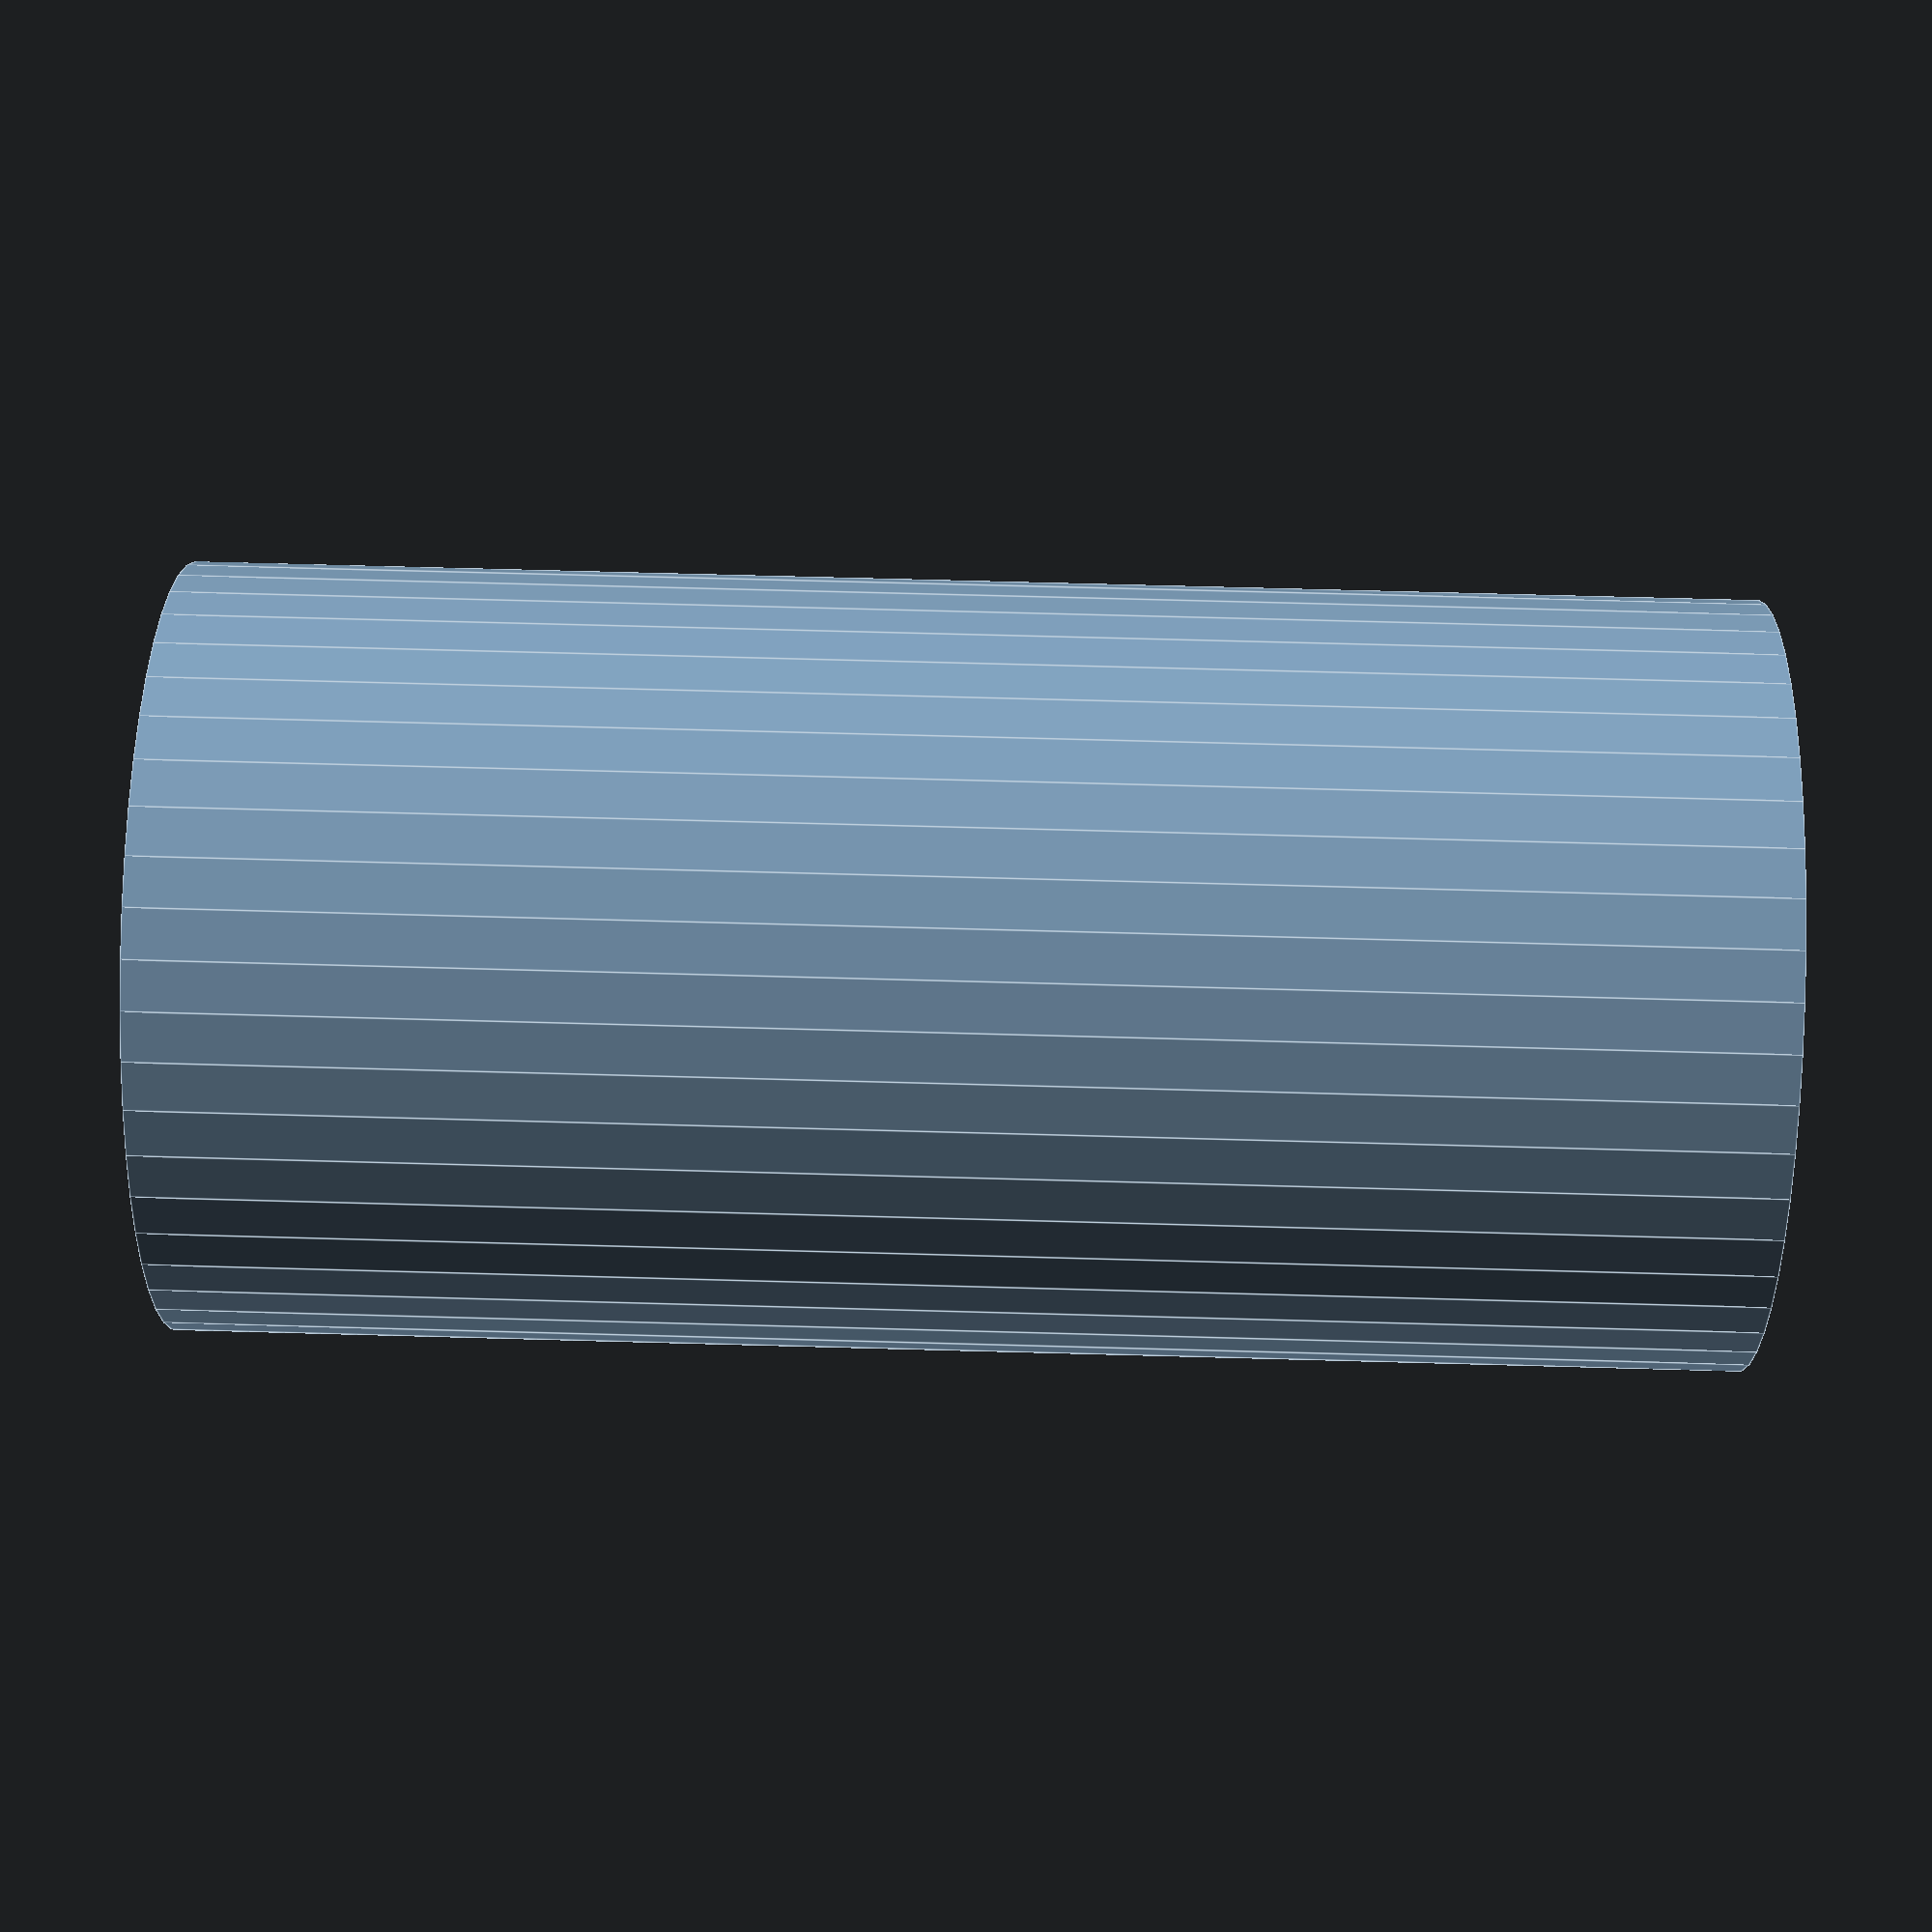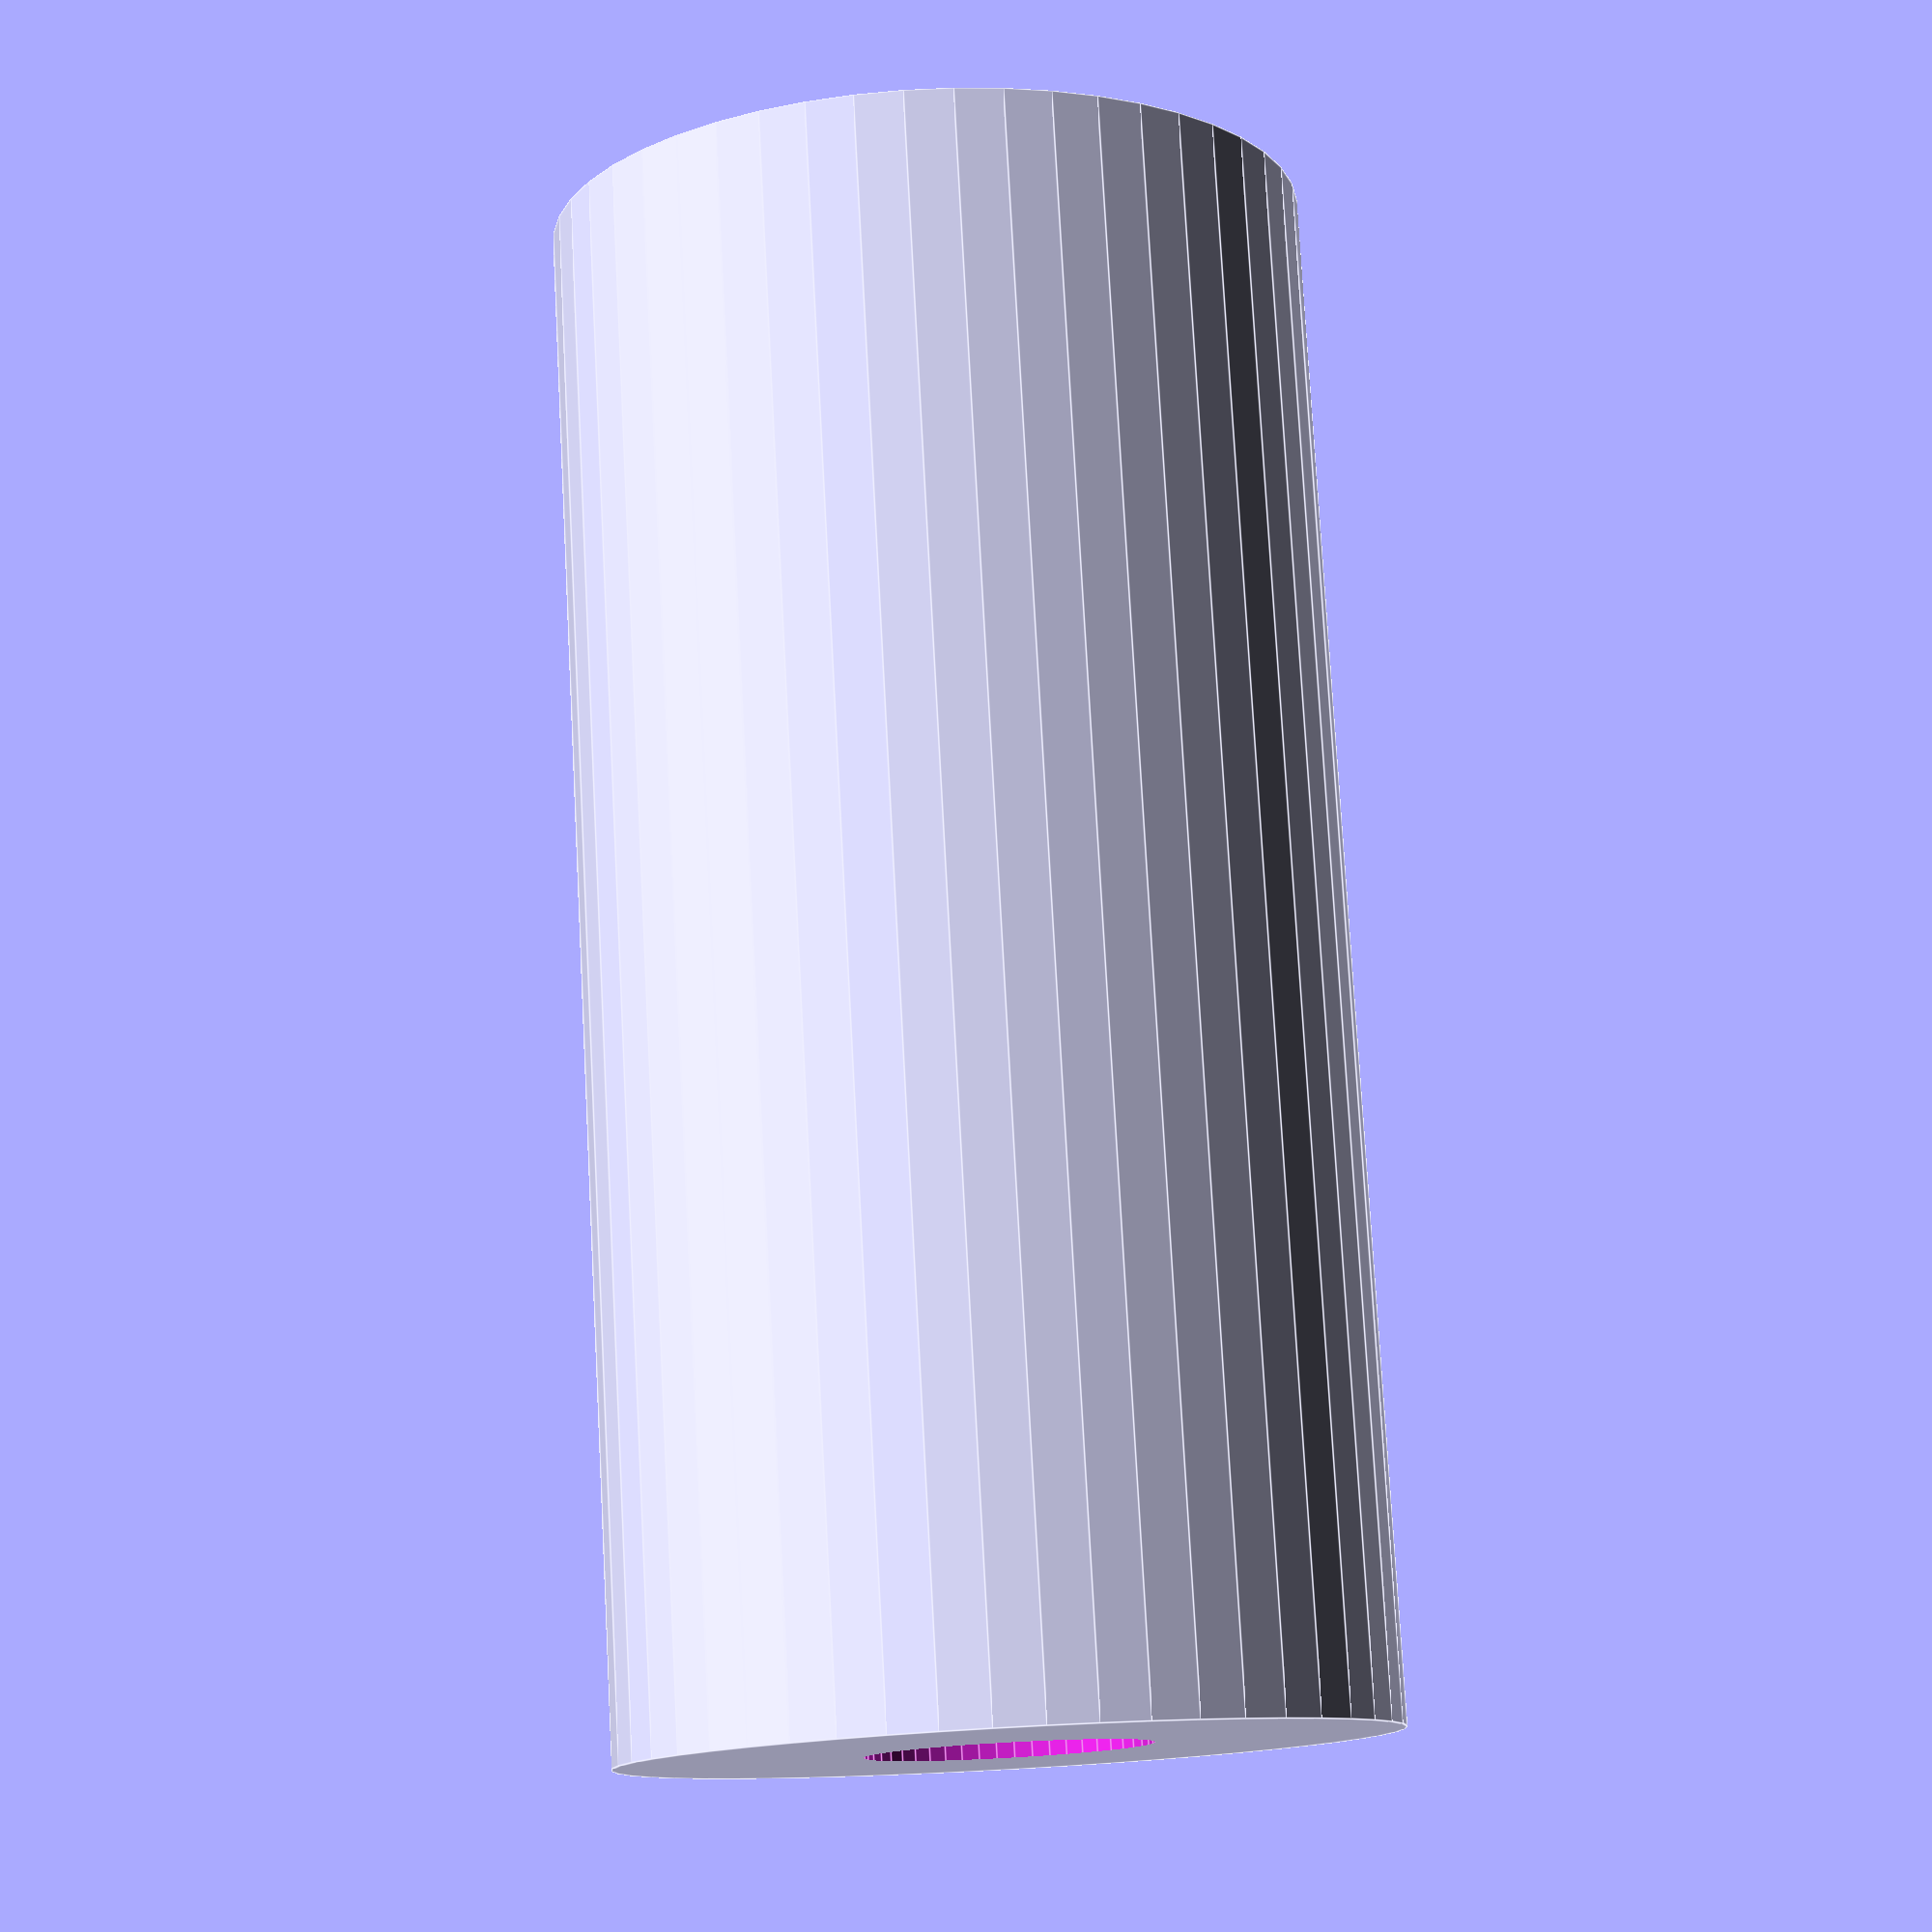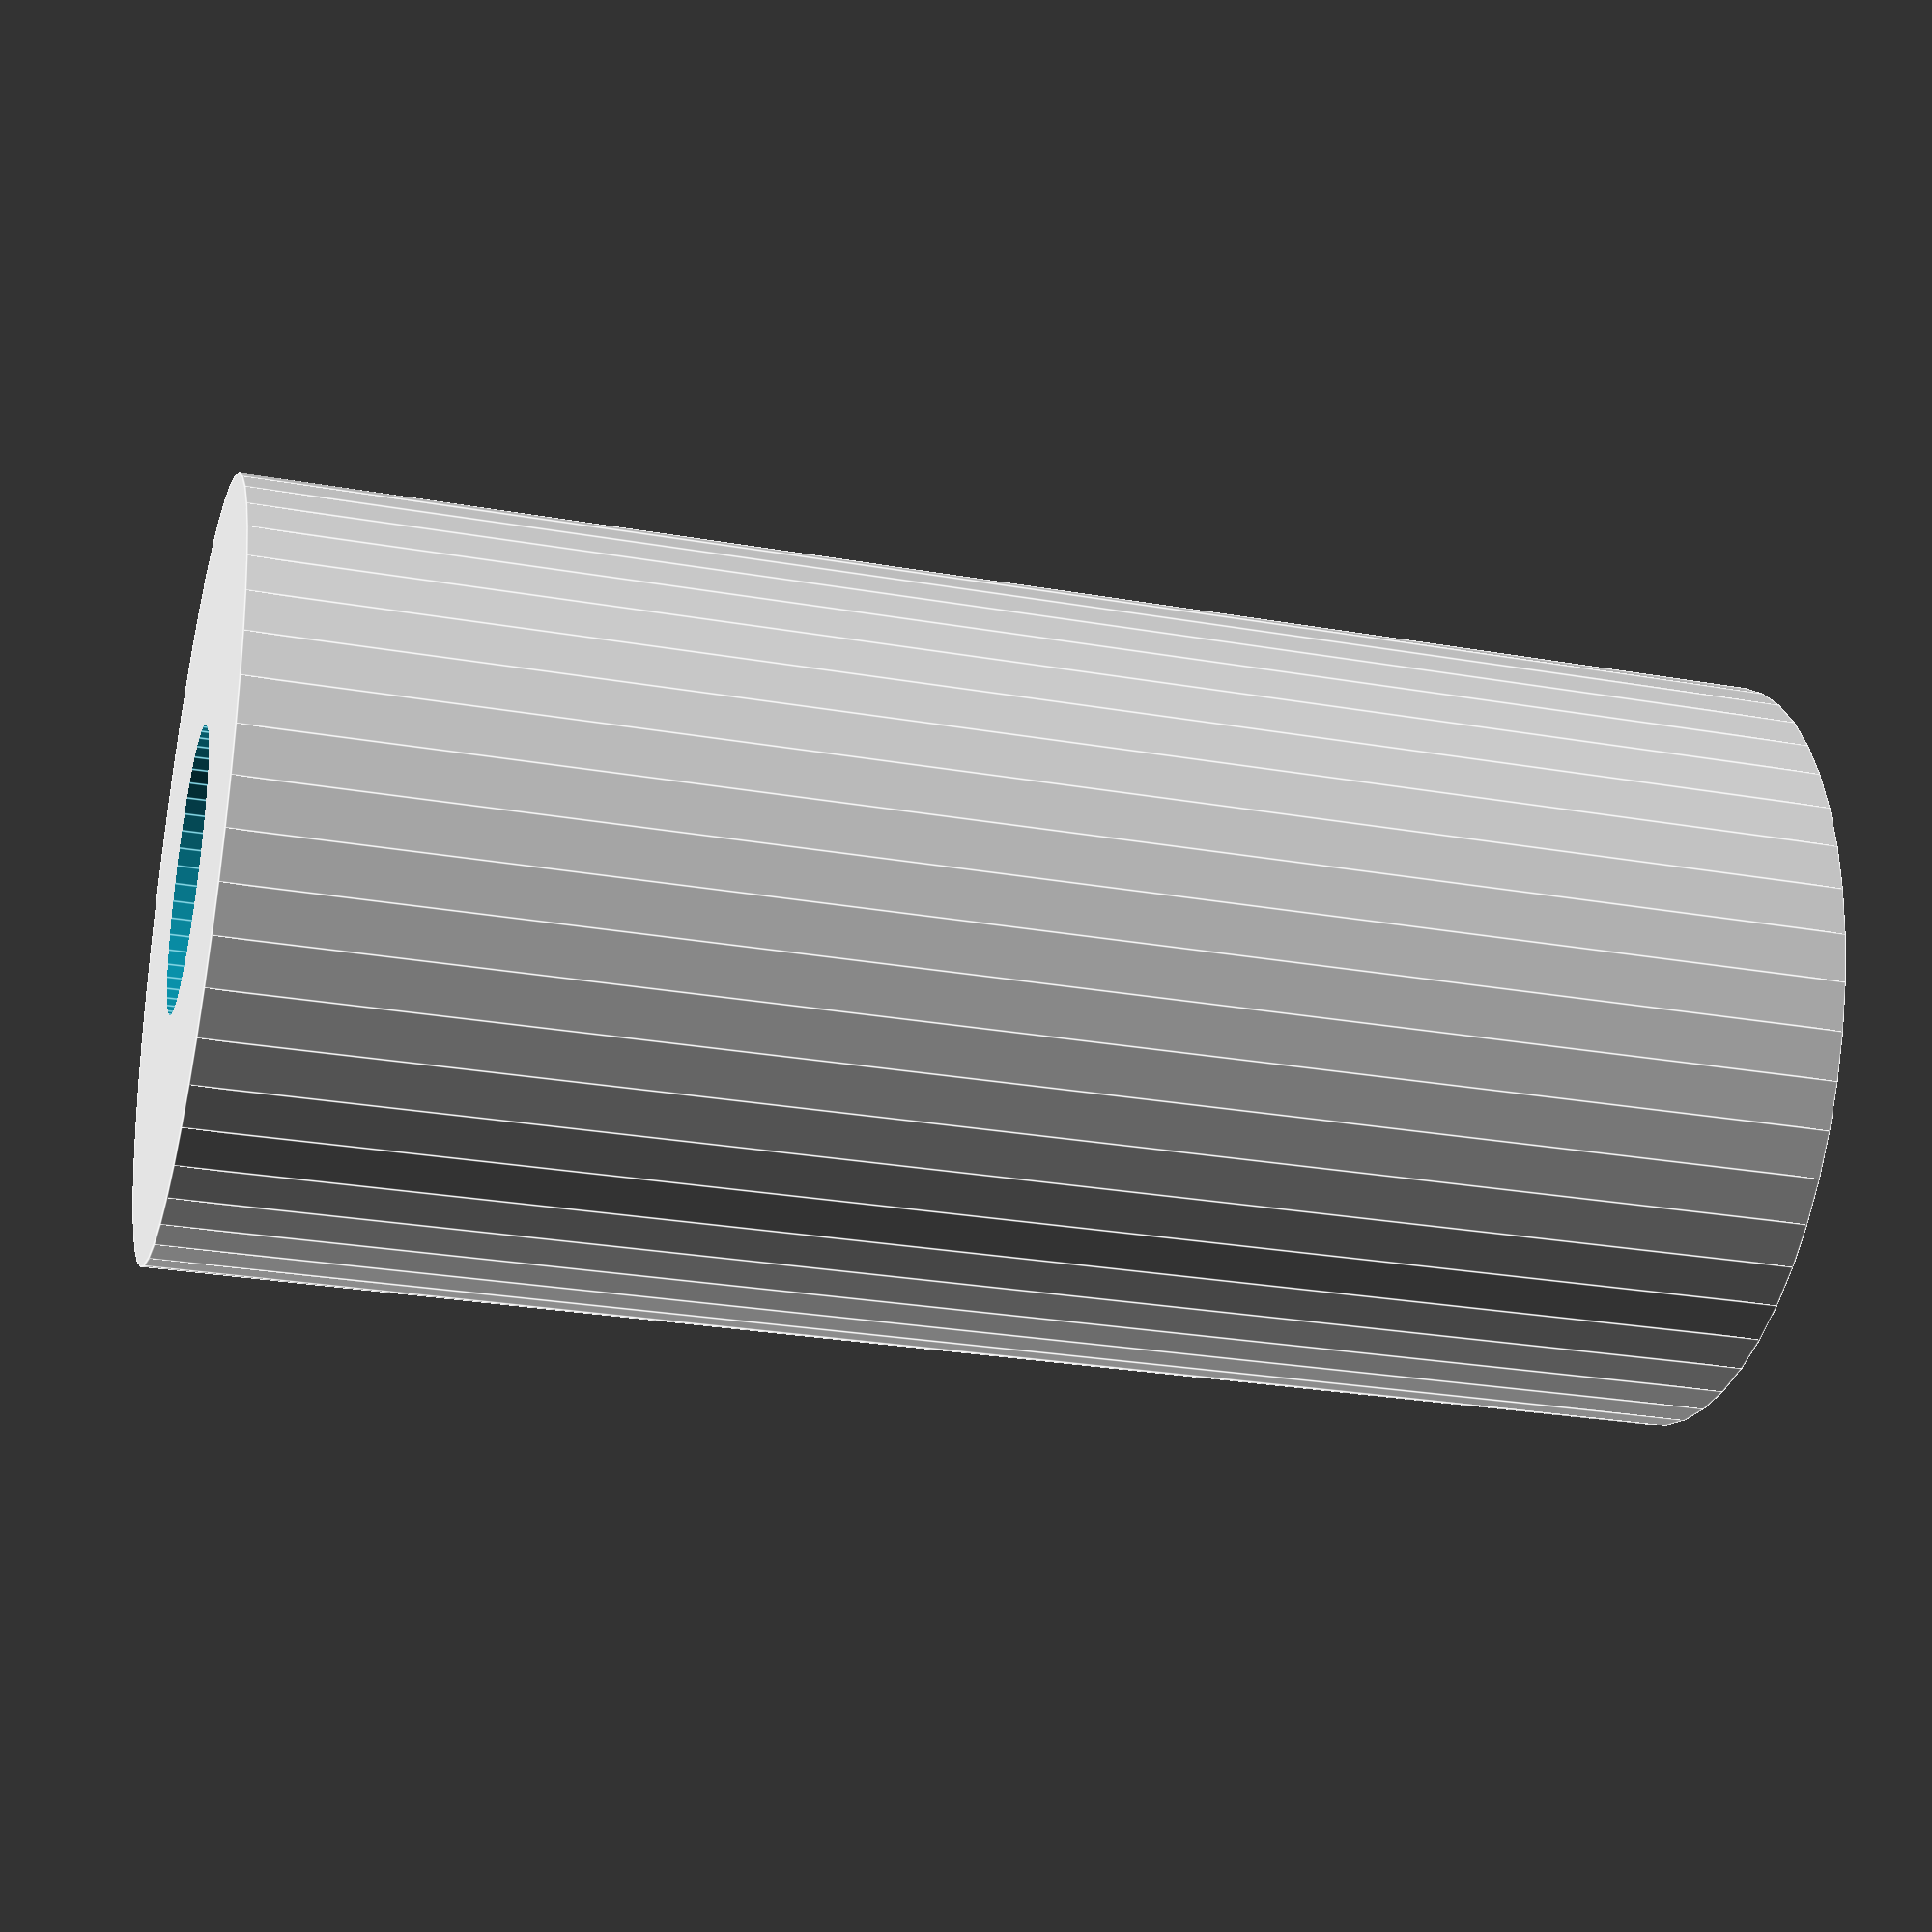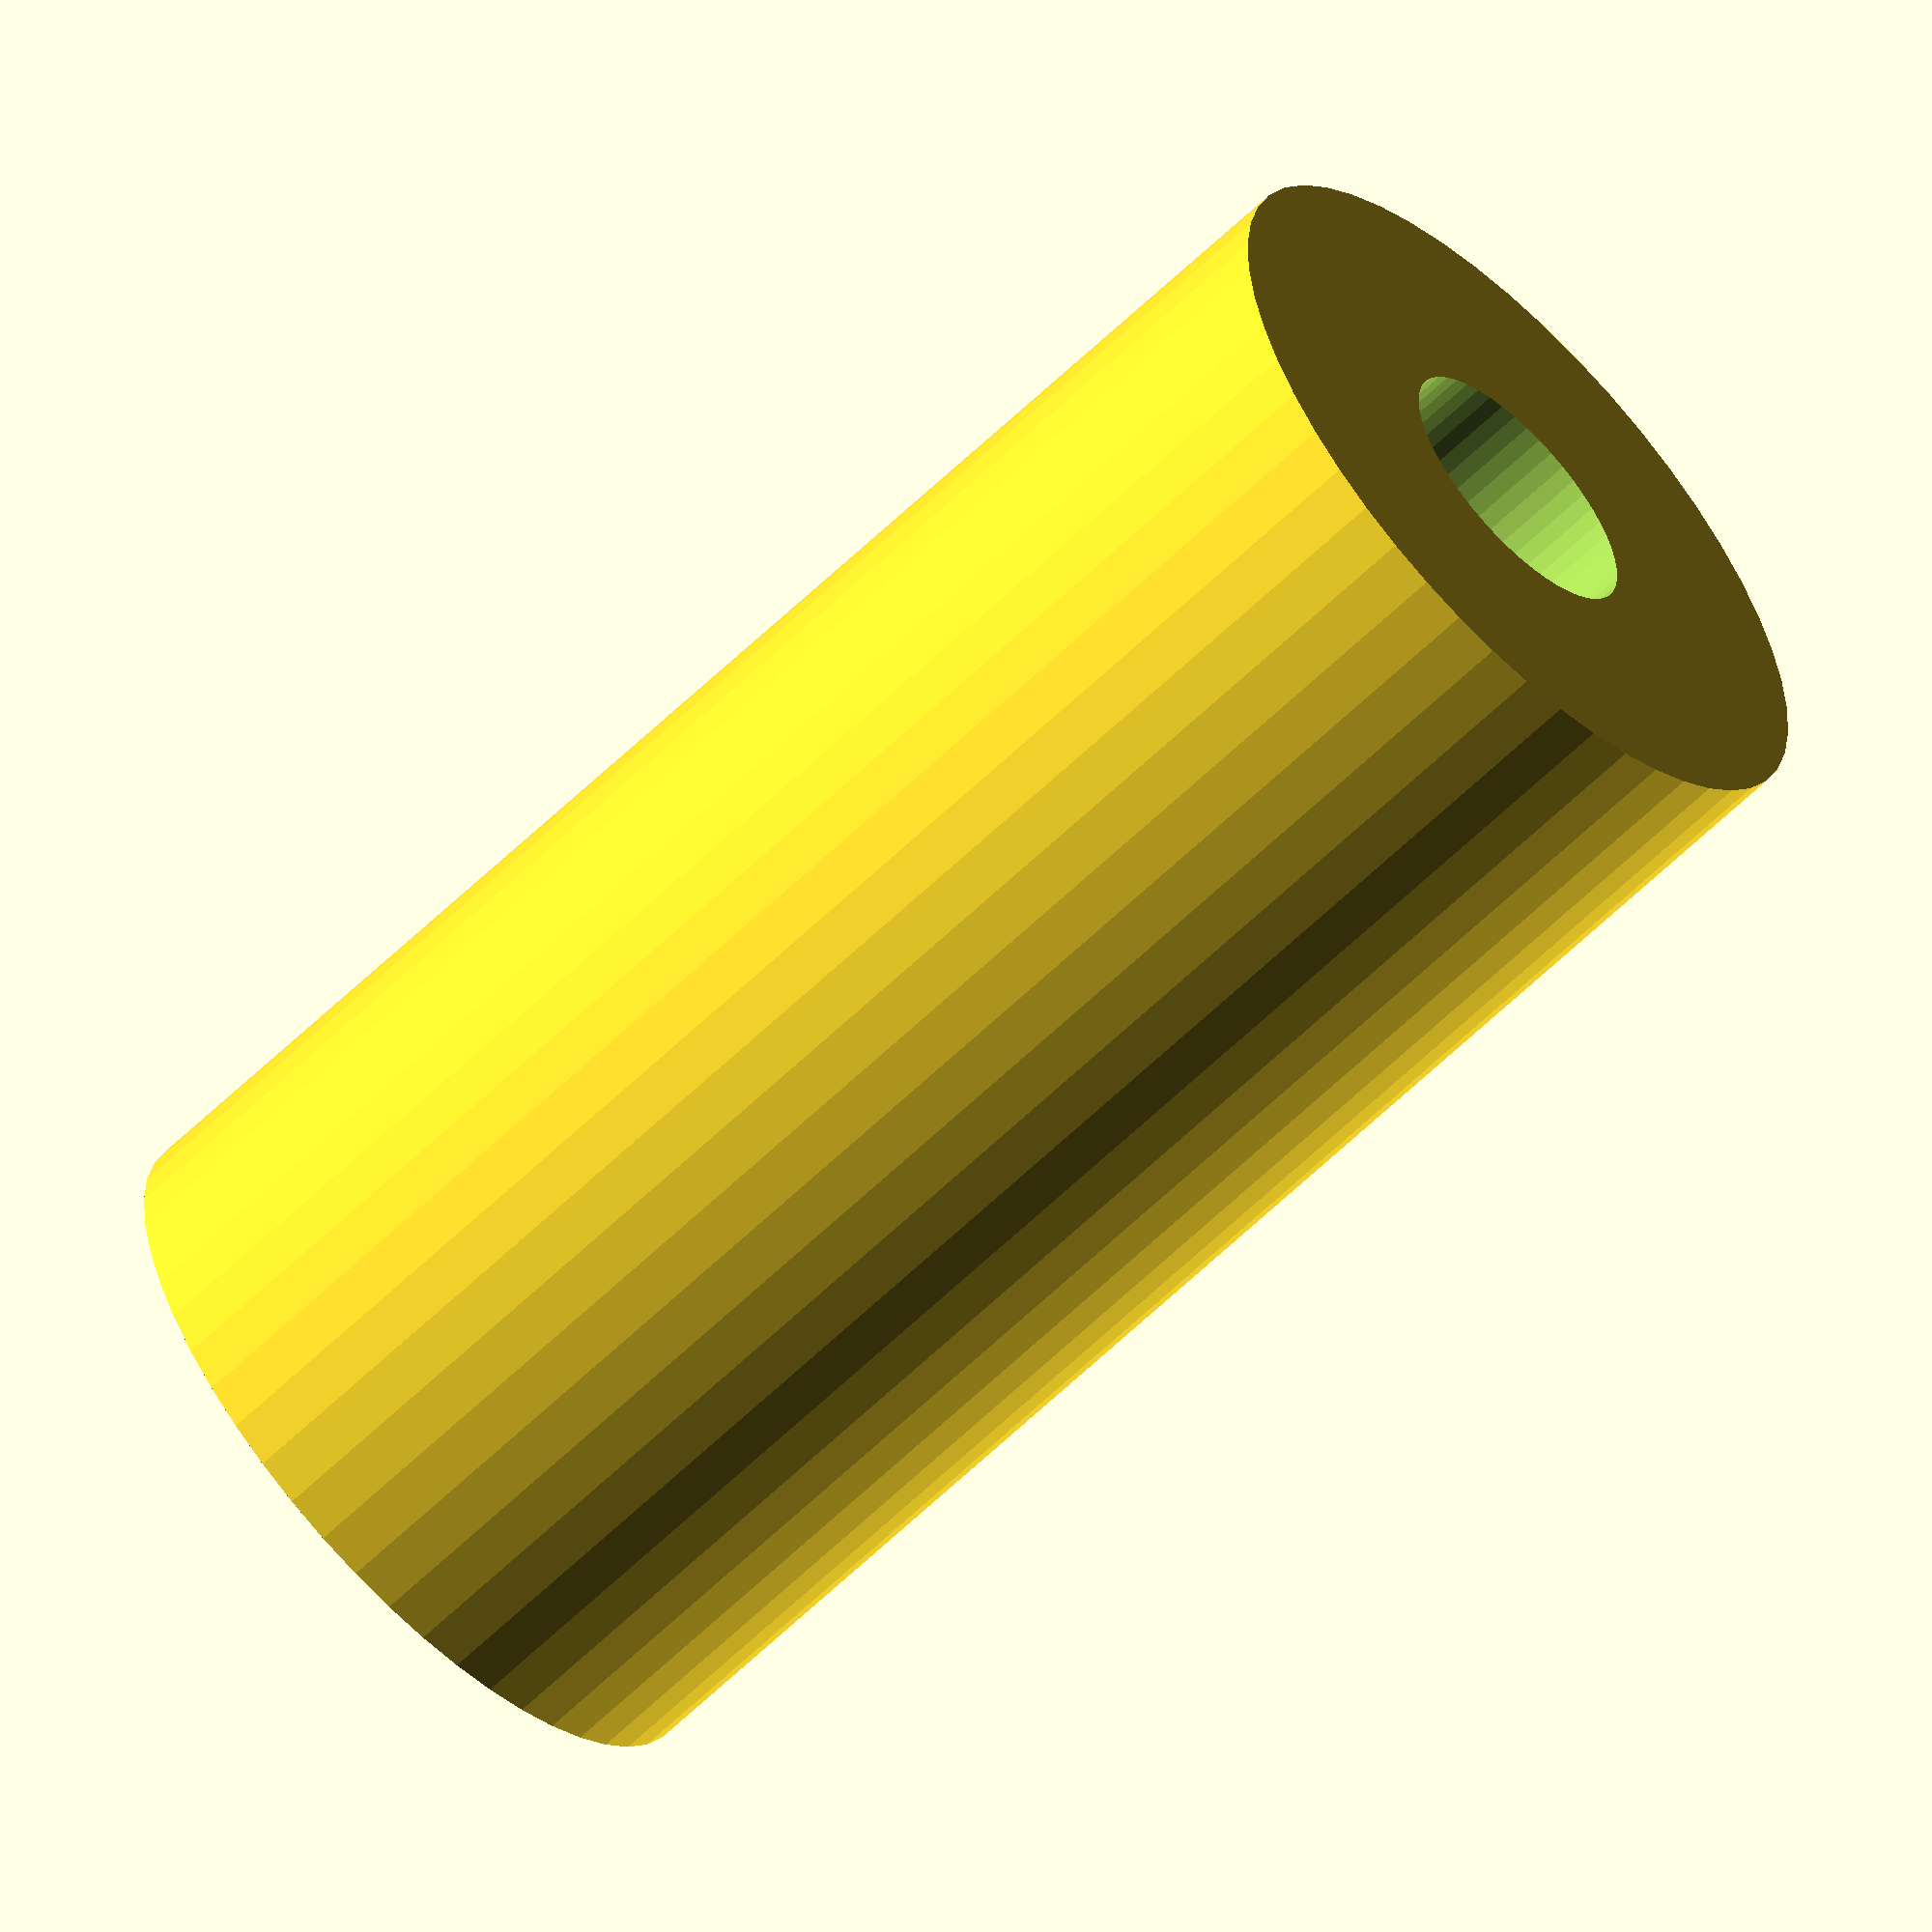
<openscad>
$fn = 50;


difference() {
	union() {
		translate(v = [0, 0, -49.5000000000]) {
			cylinder(h = 99, r = 24.5000000000);
		}
	}
	union() {
		translate(v = [0, 0, -100.0000000000]) {
			cylinder(h = 200, r = 9);
		}
	}
}
</openscad>
<views>
elev=293.4 azim=29.1 roll=91.6 proj=p view=edges
elev=102.2 azim=301.5 roll=3.1 proj=p view=edges
elev=207.3 azim=222.8 roll=285.1 proj=p view=edges
elev=61.1 azim=329.5 roll=134.7 proj=o view=wireframe
</views>
